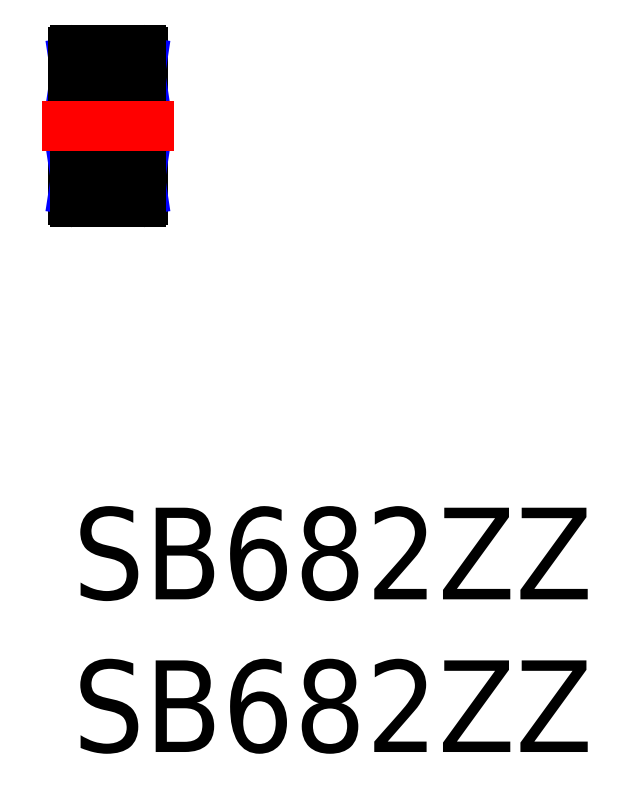
<metadata>
{"format":"dxf","ext":"dxf","renderer":"ezdxf+matplotlib","layout":"modelspace","background":"white","min_lineweight":24,"dpi":150}
</metadata>
<code>
0
SECTION
2
ENTITIES
0
INSERT
8
MSM_CONTINUOUS
2
*U6
10
0
20
0
30
0
0
INSERT
8
MSM_CONTINUOUS
2
*U7
10
0
20
0
30
0
0
ARC
8
MSM_CONTINUOUS
10
2.22
20
13.58
30
0
40
0.08
50
270
51
0
0
LINE
8
MSM_CONTINUOUS
10
2.3
20
10.08
30
0
11
2.3
21
14.92
31
0
0
ARC
8
MSM_CONTINUOUS
10
2.22
20
14.92
30
0
40
0.08
50
0
51
90
0
LINE
8
MSM_CONTINUOUS
10
2.147
20
13.85
30
0
11
2.147
21
14.45
31
0
0
LINE
8
MSM_CONTINUOUS
10
2.147
20
14.6
30
0
11
2.3
21
14.6
31
0
0
LINE
8
MSM_CONTINUOUS
10
2.147
20
13.85
30
0
11
2.3
21
13.85
31
0
0
LINE
8
MSM_CONTINUOUS
10
2.147
20
14.6
30
0
11
2.147
21
14.45
31
0
0
LINE
8
MSM_CONTINUOUS
10
2.262
20
13.85
30
0
11
2.262
21
14.6
31
0
0
LINE
8
MSM_NARROW
10
2.262
20
14.6
30
0
11
2.147
21
13.85
31
0
0
LINE
8
MSM_NARROW
10
2.147
20
14.6
30
0
11
2.262
21
13.85
31
0
0
ARC
8
MSM_CONTINUOUS
10
2.22
20
11.42
30
0
40
0.08
50
0
51
90
0
ARC
8
MSM_CONTINUOUS
10
2.22
20
10.08
30
0
40
0.08
50
270
51
0
0
LINE
8
MSM_CONTINUOUS
10
2.147
20
11.15
30
0
11
2.147
21
10.55
31
0
0
LINE
8
MSM_CONTINUOUS
10
2.147
20
10.4
30
0
11
2.3
21
10.4
31
0
0
LINE
8
MSM_CONTINUOUS
10
2.147
20
11.15
30
0
11
2.3
21
11.15
31
0
0
LINE
8
MSM_CONTINUOUS
10
2.147
20
10.4
30
0
11
2.147
21
10.55
31
0
0
LINE
8
MSM_CONTINUOUS
10
2.262
20
11.15
30
0
11
2.262
21
10.4
31
0
0
LINE
8
MSM_NARROW
10
2.262
20
10.4
30
0
11
2.147
21
11.15
31
0
0
LINE
8
MSM_NARROW
10
2.147
20
10.4
30
0
11
2.262
21
11.15
31
0
0
ARC
8
MSM_CONTINUOUS
10
0.08
20
13.58
30
0
40
0.08
50
180
51
270
0
ARC
8
MSM_CONTINUOUS
10
1.15
20
14.25
30
0
40
0.45
50
242.7
51
297.3
0
LINE
8
MSM_CONTINUOUS
10
0.9438
20
13.85
30
0
11
0.1527
21
13.85
31
0
0
LINE
8
MSM_CONTINUOUS
10
0.1527
20
14.45
30
0
11
0.7469
21
14.45
31
0
0
ARC
8
MSM_CONTINUOUS
10
0.08
20
14.92
30
0
40
0.08
50
90
51
180
0
ARC
8
MSM_CONTINUOUS
10
1.15
20
14.25
30
0
40
0.45
50
26.39
51
153.6
0
LINE
8
MSM_CONTINUOUS
10
0
20
14.6
30
0
11
0.1527
21
14.6
31
0
0
LINE
8
MSM_CONTINUOUS
10
0.1527
20
14.45
30
0
11
0.1527
21
13.85
31
0
0
ARC
8
MSM_CONTINUOUS
10
1.15
20
14.25
30
0
40
0.45
50
153.6
51
242.7
0
ARC
8
MSM_CONTINUOUS
10
1.15
20
14.25
30
0
40
0.45
50
297.3
51
26.39
0
LINE
8
MSM_CONTINUOUS
10
0
20
13.85
30
0
11
0.1527
21
13.85
31
0
0
LINE
8
MSM_CONTINUOUS
10
0.1527
20
14.6
30
0
11
0.1527
21
14.45
31
0
0
LINE
8
MSM_CONTINUOUS
10
0.03818
20
14.6
30
0
11
0.03818
21
13.85
31
0
0
LINE
8
MSM_NARROW
10
0.1527
20
14.6
30
0
11
0.03818
21
13.85
31
0
0
LINE
8
MSM_NARROW
10
0.03818
20
14.6
30
0
11
0.1527
21
13.85
31
0
0
ARC
8
MSM_CONTINUOUS
10
0.08
20
11.42
30
0
40
0.08
50
90
51
180
0
ARC
8
MSM_CONTINUOUS
10
1.15
20
10.75
30
0
40
0.45
50
62.73
51
117.3
0
LINE
8
MSM_CONTINUOUS
10
0.9438
20
11.15
30
0
11
0.1527
21
11.15
31
0
0
LINE
8
MSM_CONTINUOUS
10
0
20
10.08
30
0
11
0
21
14.92
31
0
0
LINE
8
MSM_CONTINUOUS
10
0.1527
20
10.55
30
0
11
0.7469
21
10.55
31
0
0
ARC
8
MSM_CONTINUOUS
10
0.08
20
10.08
30
0
40
0.08
50
180
51
270
0
ARC
8
MSM_CONTINUOUS
10
1.15
20
10.75
30
0
40
0.45
50
206.4
51
333.6
0
LINE
8
MSM_CONTINUOUS
10
0
20
10.4
30
0
11
0.1527
21
10.4
31
0
0
LINE
8
MSM_CONTINUOUS
10
0.1527
20
10.55
30
0
11
0.1527
21
11.15
31
0
0
ARC
8
MSM_CONTINUOUS
10
1.15
20
10.75
30
0
40
0.45
50
117.3
51
206.4
0
ARC
8
MSM_CONTINUOUS
10
1.15
20
10.75
30
0
40
0.45
50
333.6
51
62.73
0
LINE
8
MSM_CONTINUOUS
10
0
20
11.15
30
0
11
0.1527
21
11.15
31
0
0
LINE
8
MSM_CONTINUOUS
10
0.1527
20
10.4
30
0
11
0.1527
21
10.55
31
0
0
LINE
8
MSM_CONTINUOUS
10
0.03818
20
10.4
30
0
11
0.03818
21
11.15
31
0
0
LINE
8
MSM_NARROW
10
0.1527
20
10.4
30
0
11
0.03818
21
11.15
31
0
0
LINE
8
MSM_NARROW
10
0.03818
20
10.4
30
0
11
0.1527
21
11.15
31
0
0
LINE
8
MSM_CONTINUOUS
10
2.147
20
13.85
30
0
11
1.356
21
13.85
31
0
0
LINE
8
MSM_CONTINUOUS
10
0.08
20
13.5
30
0
11
2.22
21
13.5
31
0
0
LINE
8
MSM_CONTINUOUS
10
2.22
20
15
30
0
11
0.08
21
15
31
0
0
LINE
8
MSM_CONTINUOUS
10
1.553
20
14.45
30
0
11
2.147
21
14.45
31
0
0
LINE
8
MSM_CONTINUOUS
10
2.147
20
11.15
30
0
11
1.356
21
11.15
31
0
0
LINE
8
MSM_CONTINUOUS
10
0.08
20
11.5
30
0
11
2.22
21
11.5
31
0
0
LINE
8
MSM_CONTINUOUS
10
2.22
20
10
30
0
11
0.08
21
10
31
0
0
LINE
8
MSM_CONTINUOUS
10
1.553
20
10.55
30
0
11
2.147
21
10.55
31
0
0
LINE
8
MSM_CENTER
10
-1
20
12.5
30
0
11
3.3
21
12.5
31
0
0
ENDSEC
0
EOF

</code>
